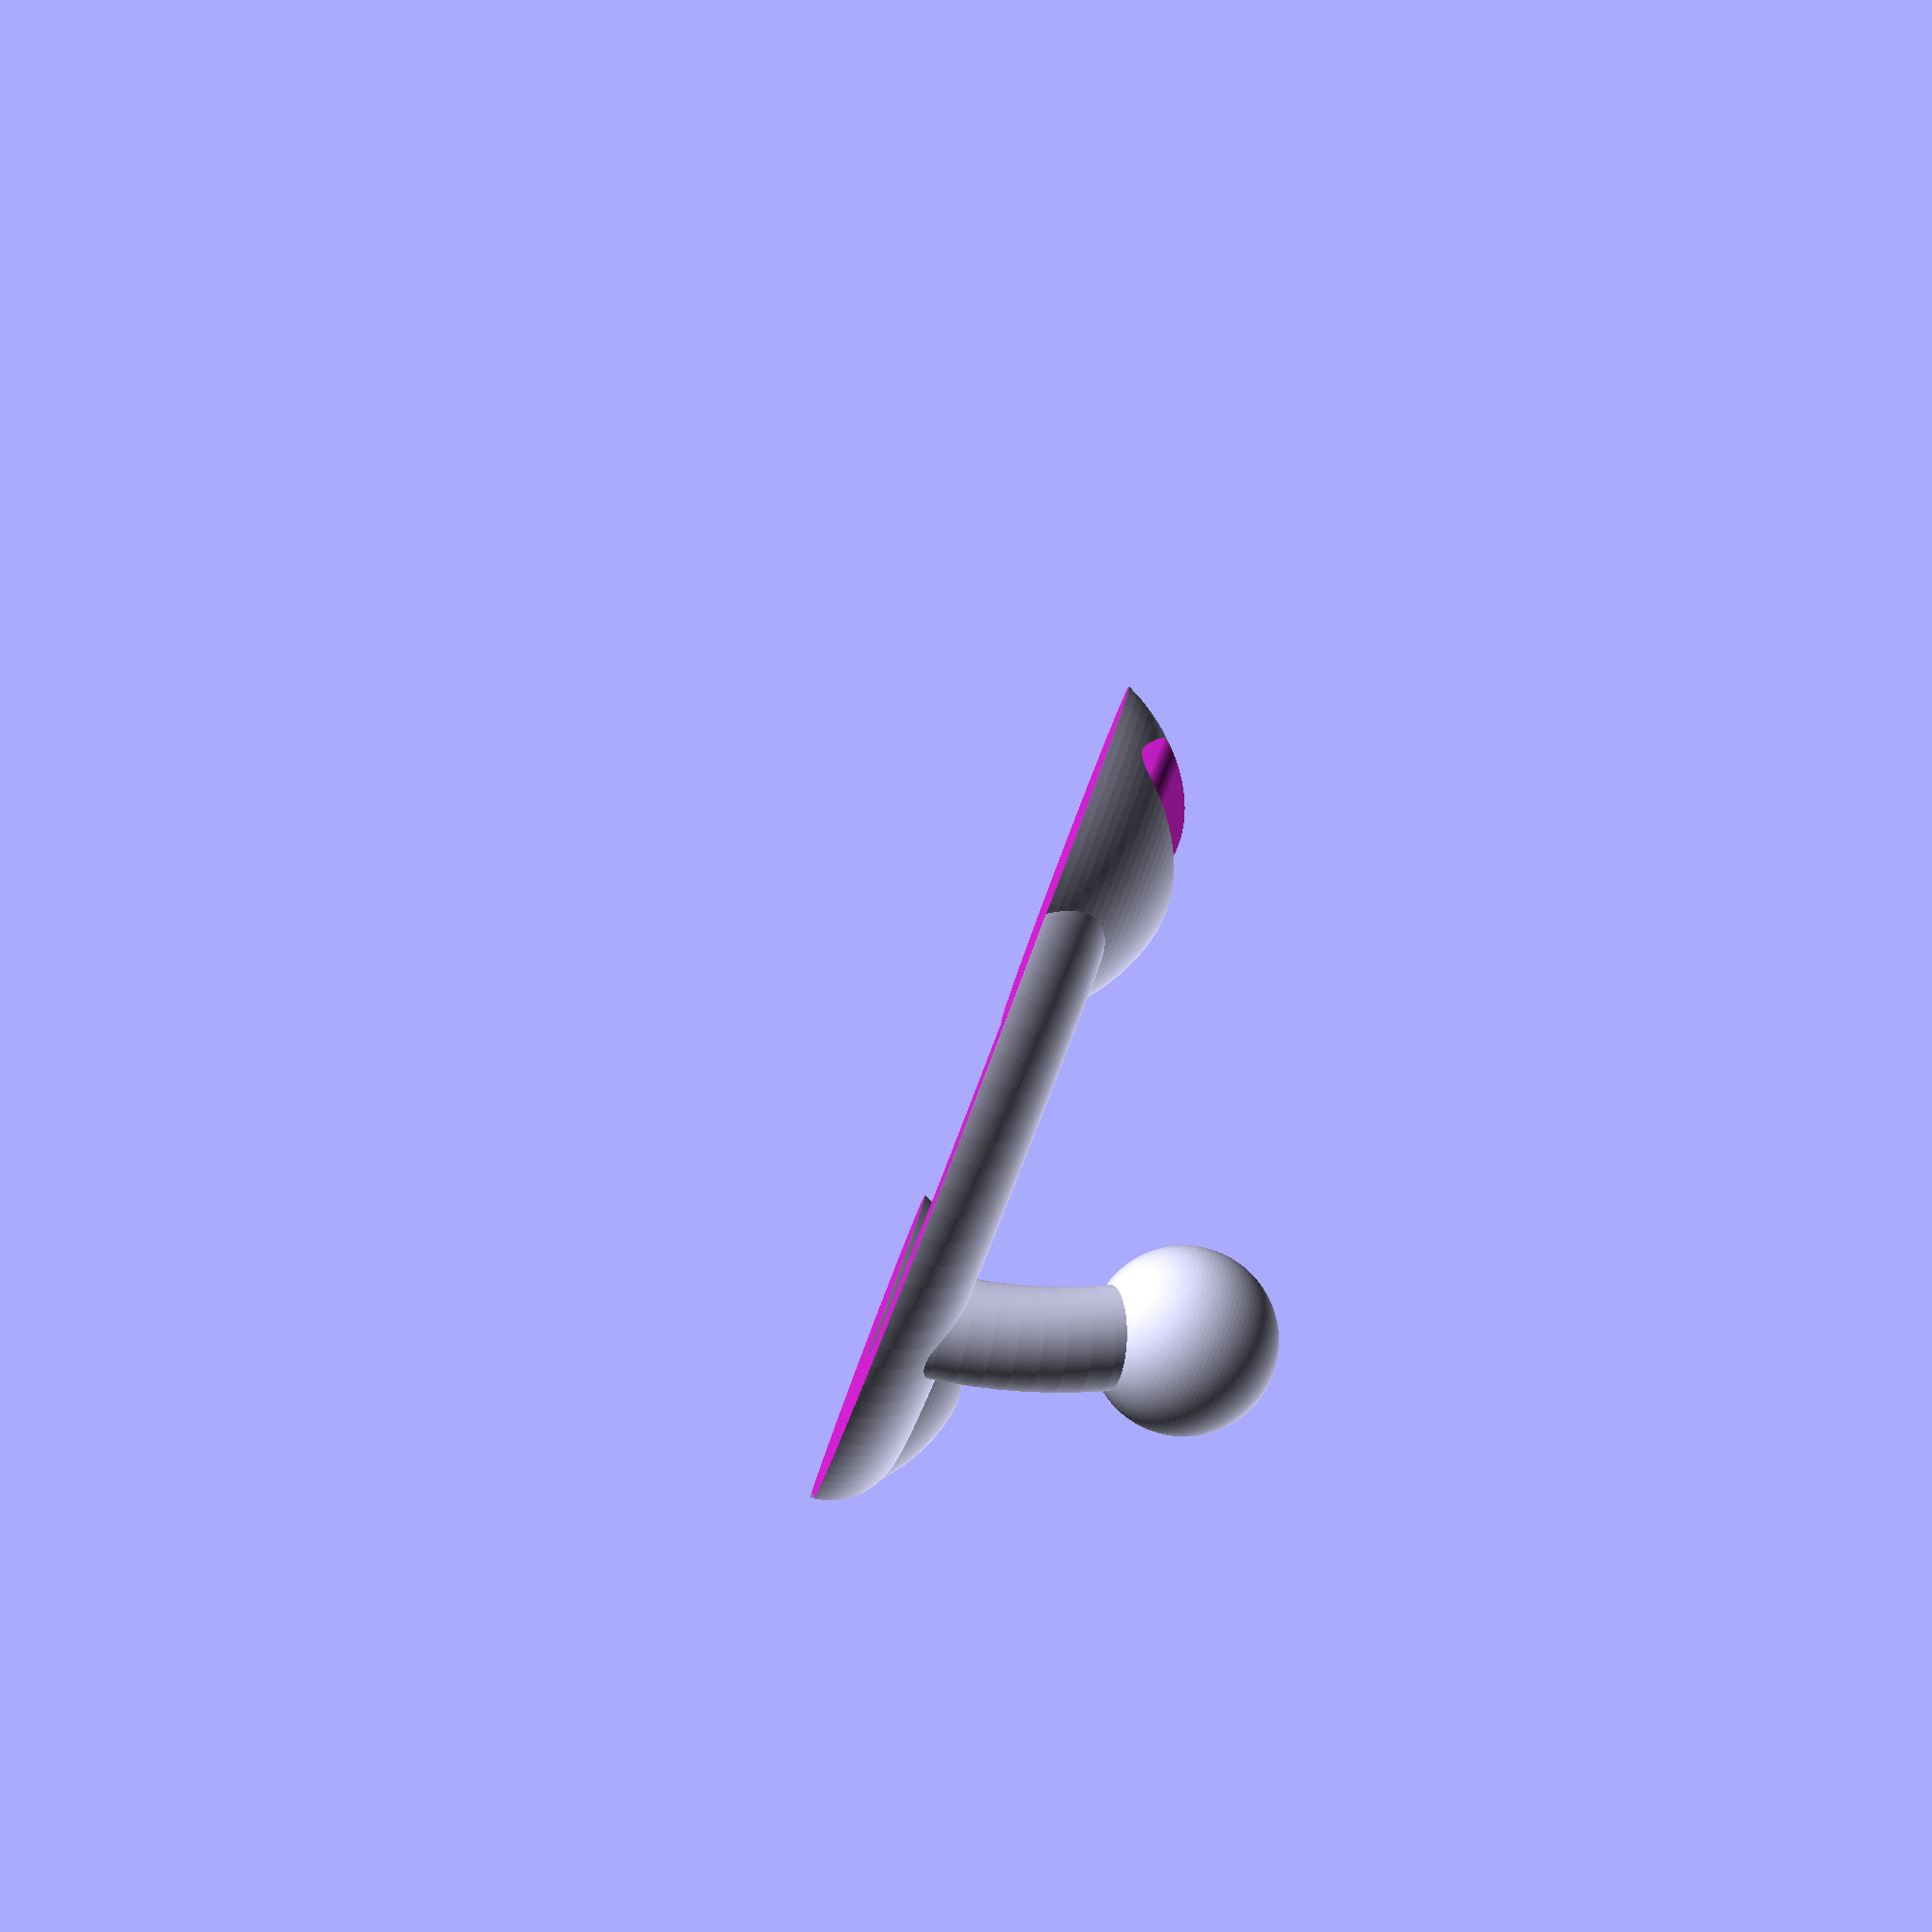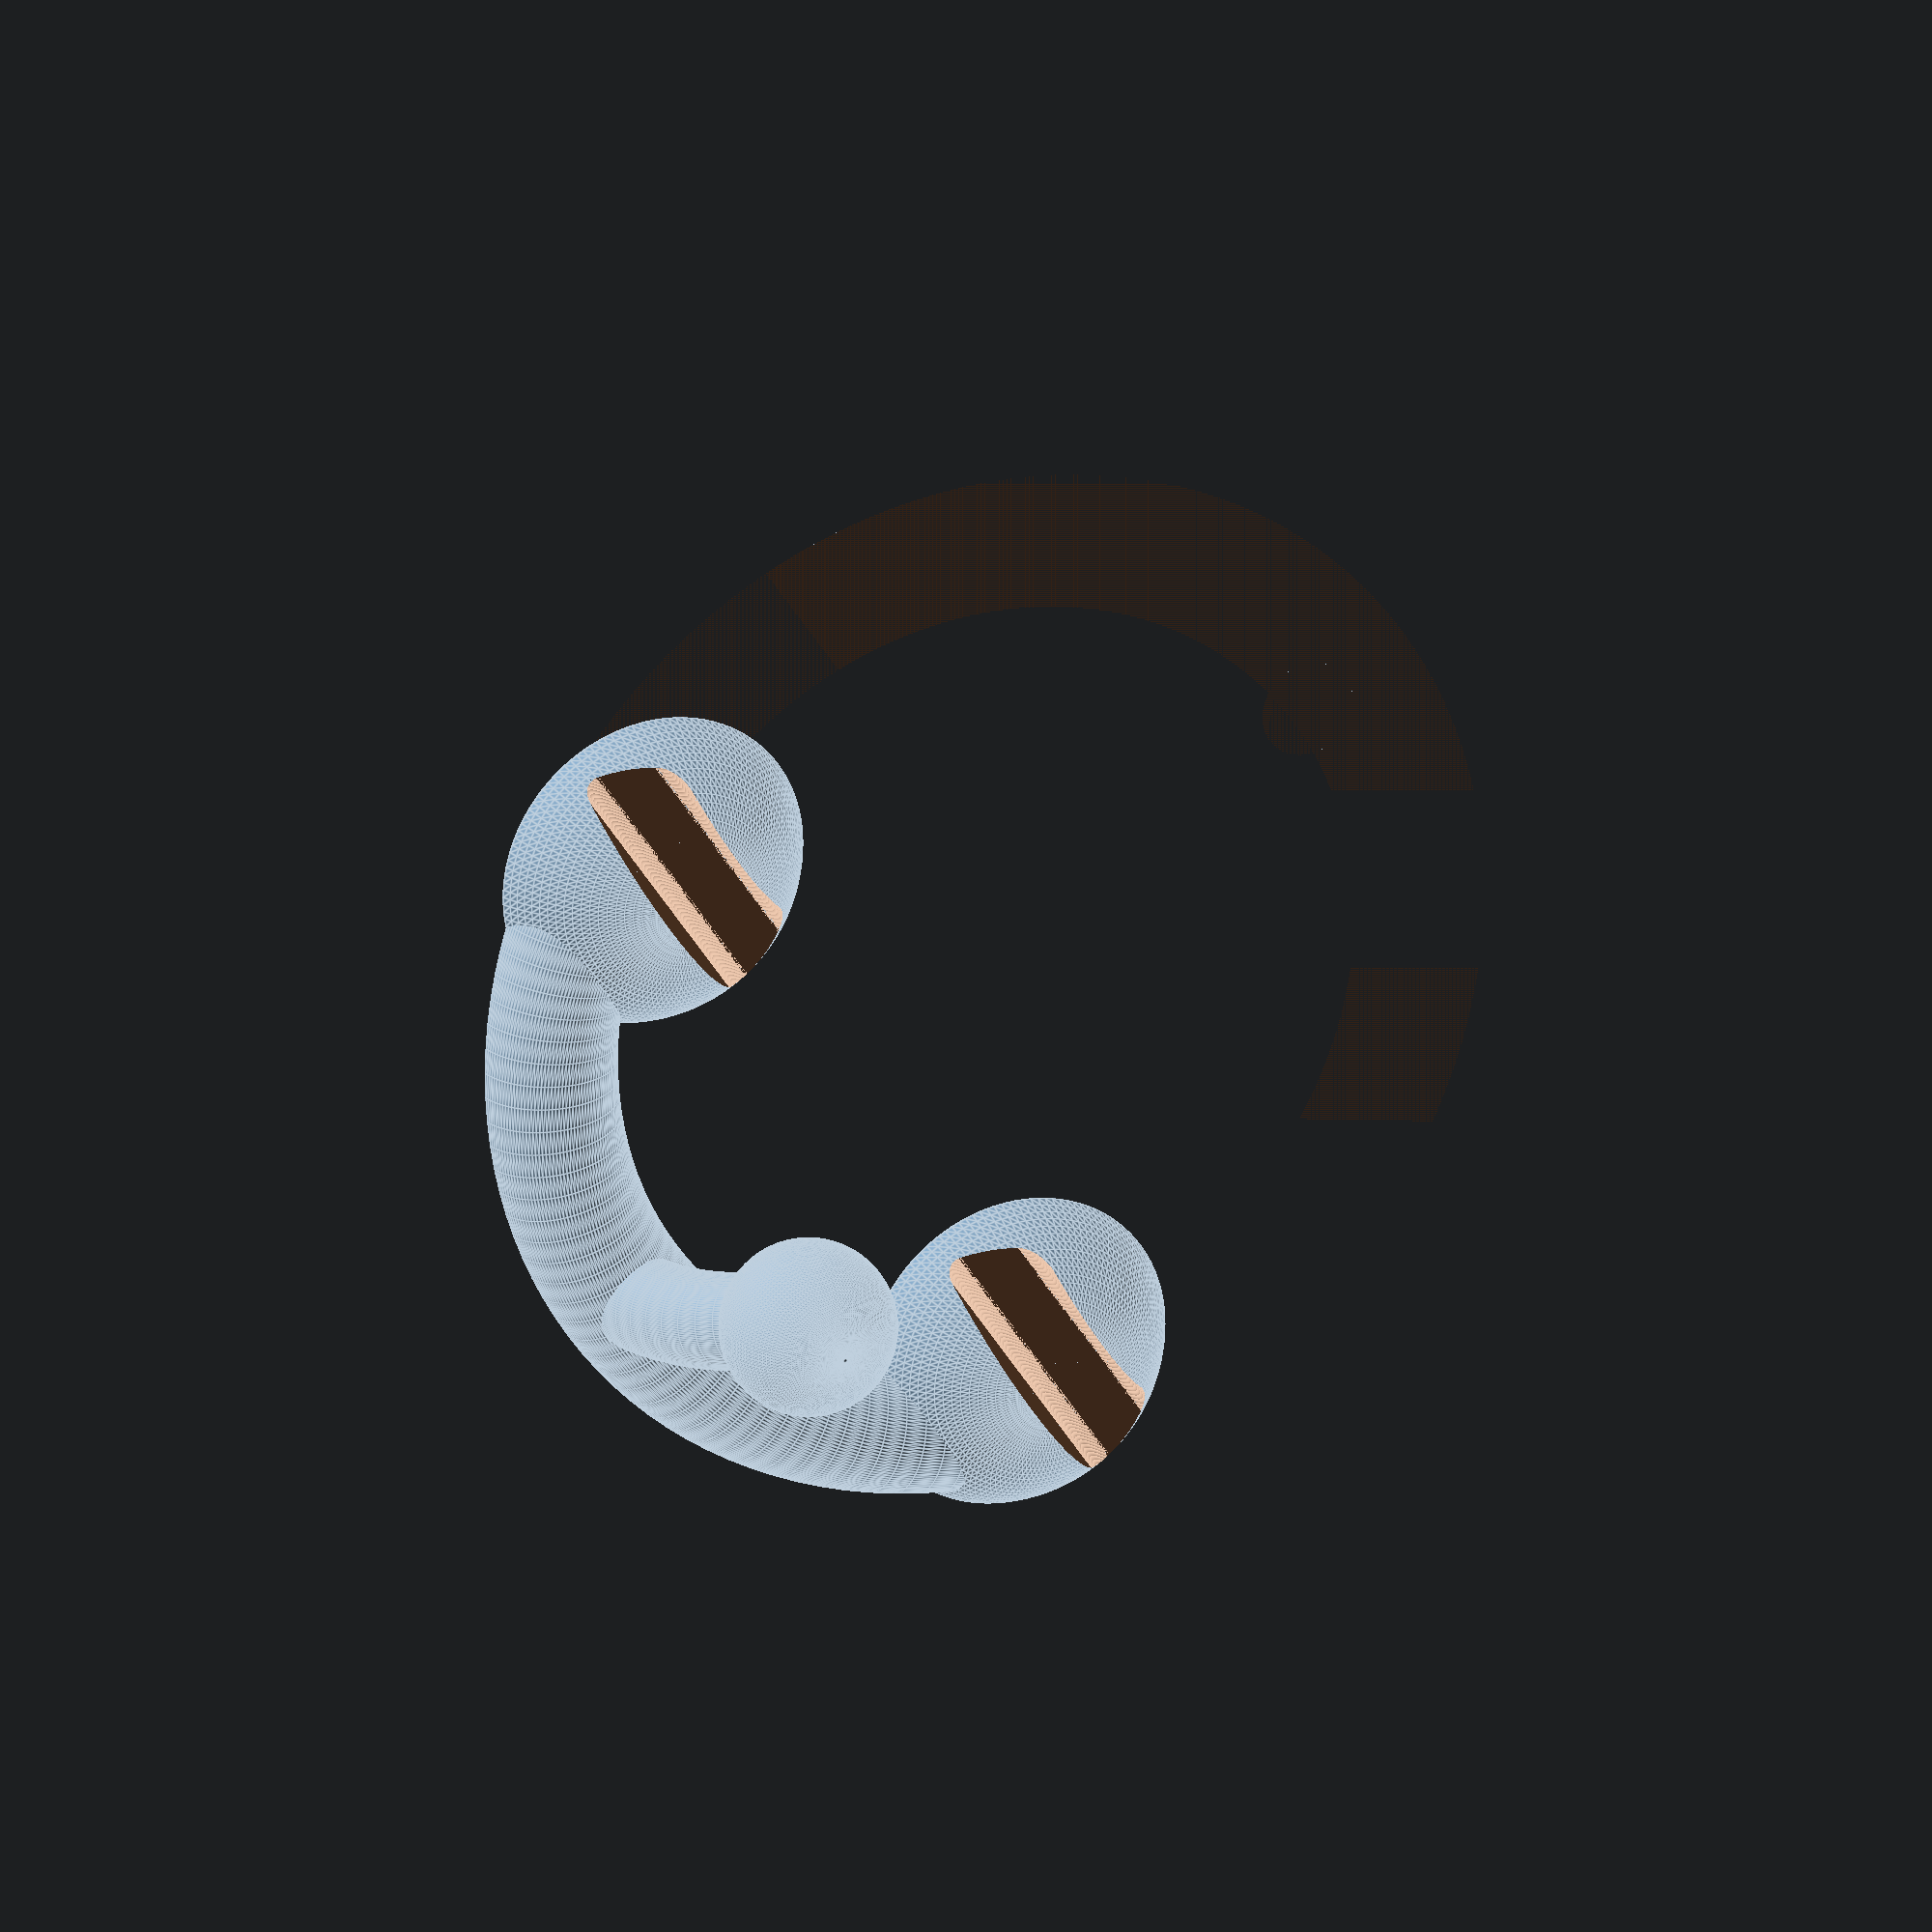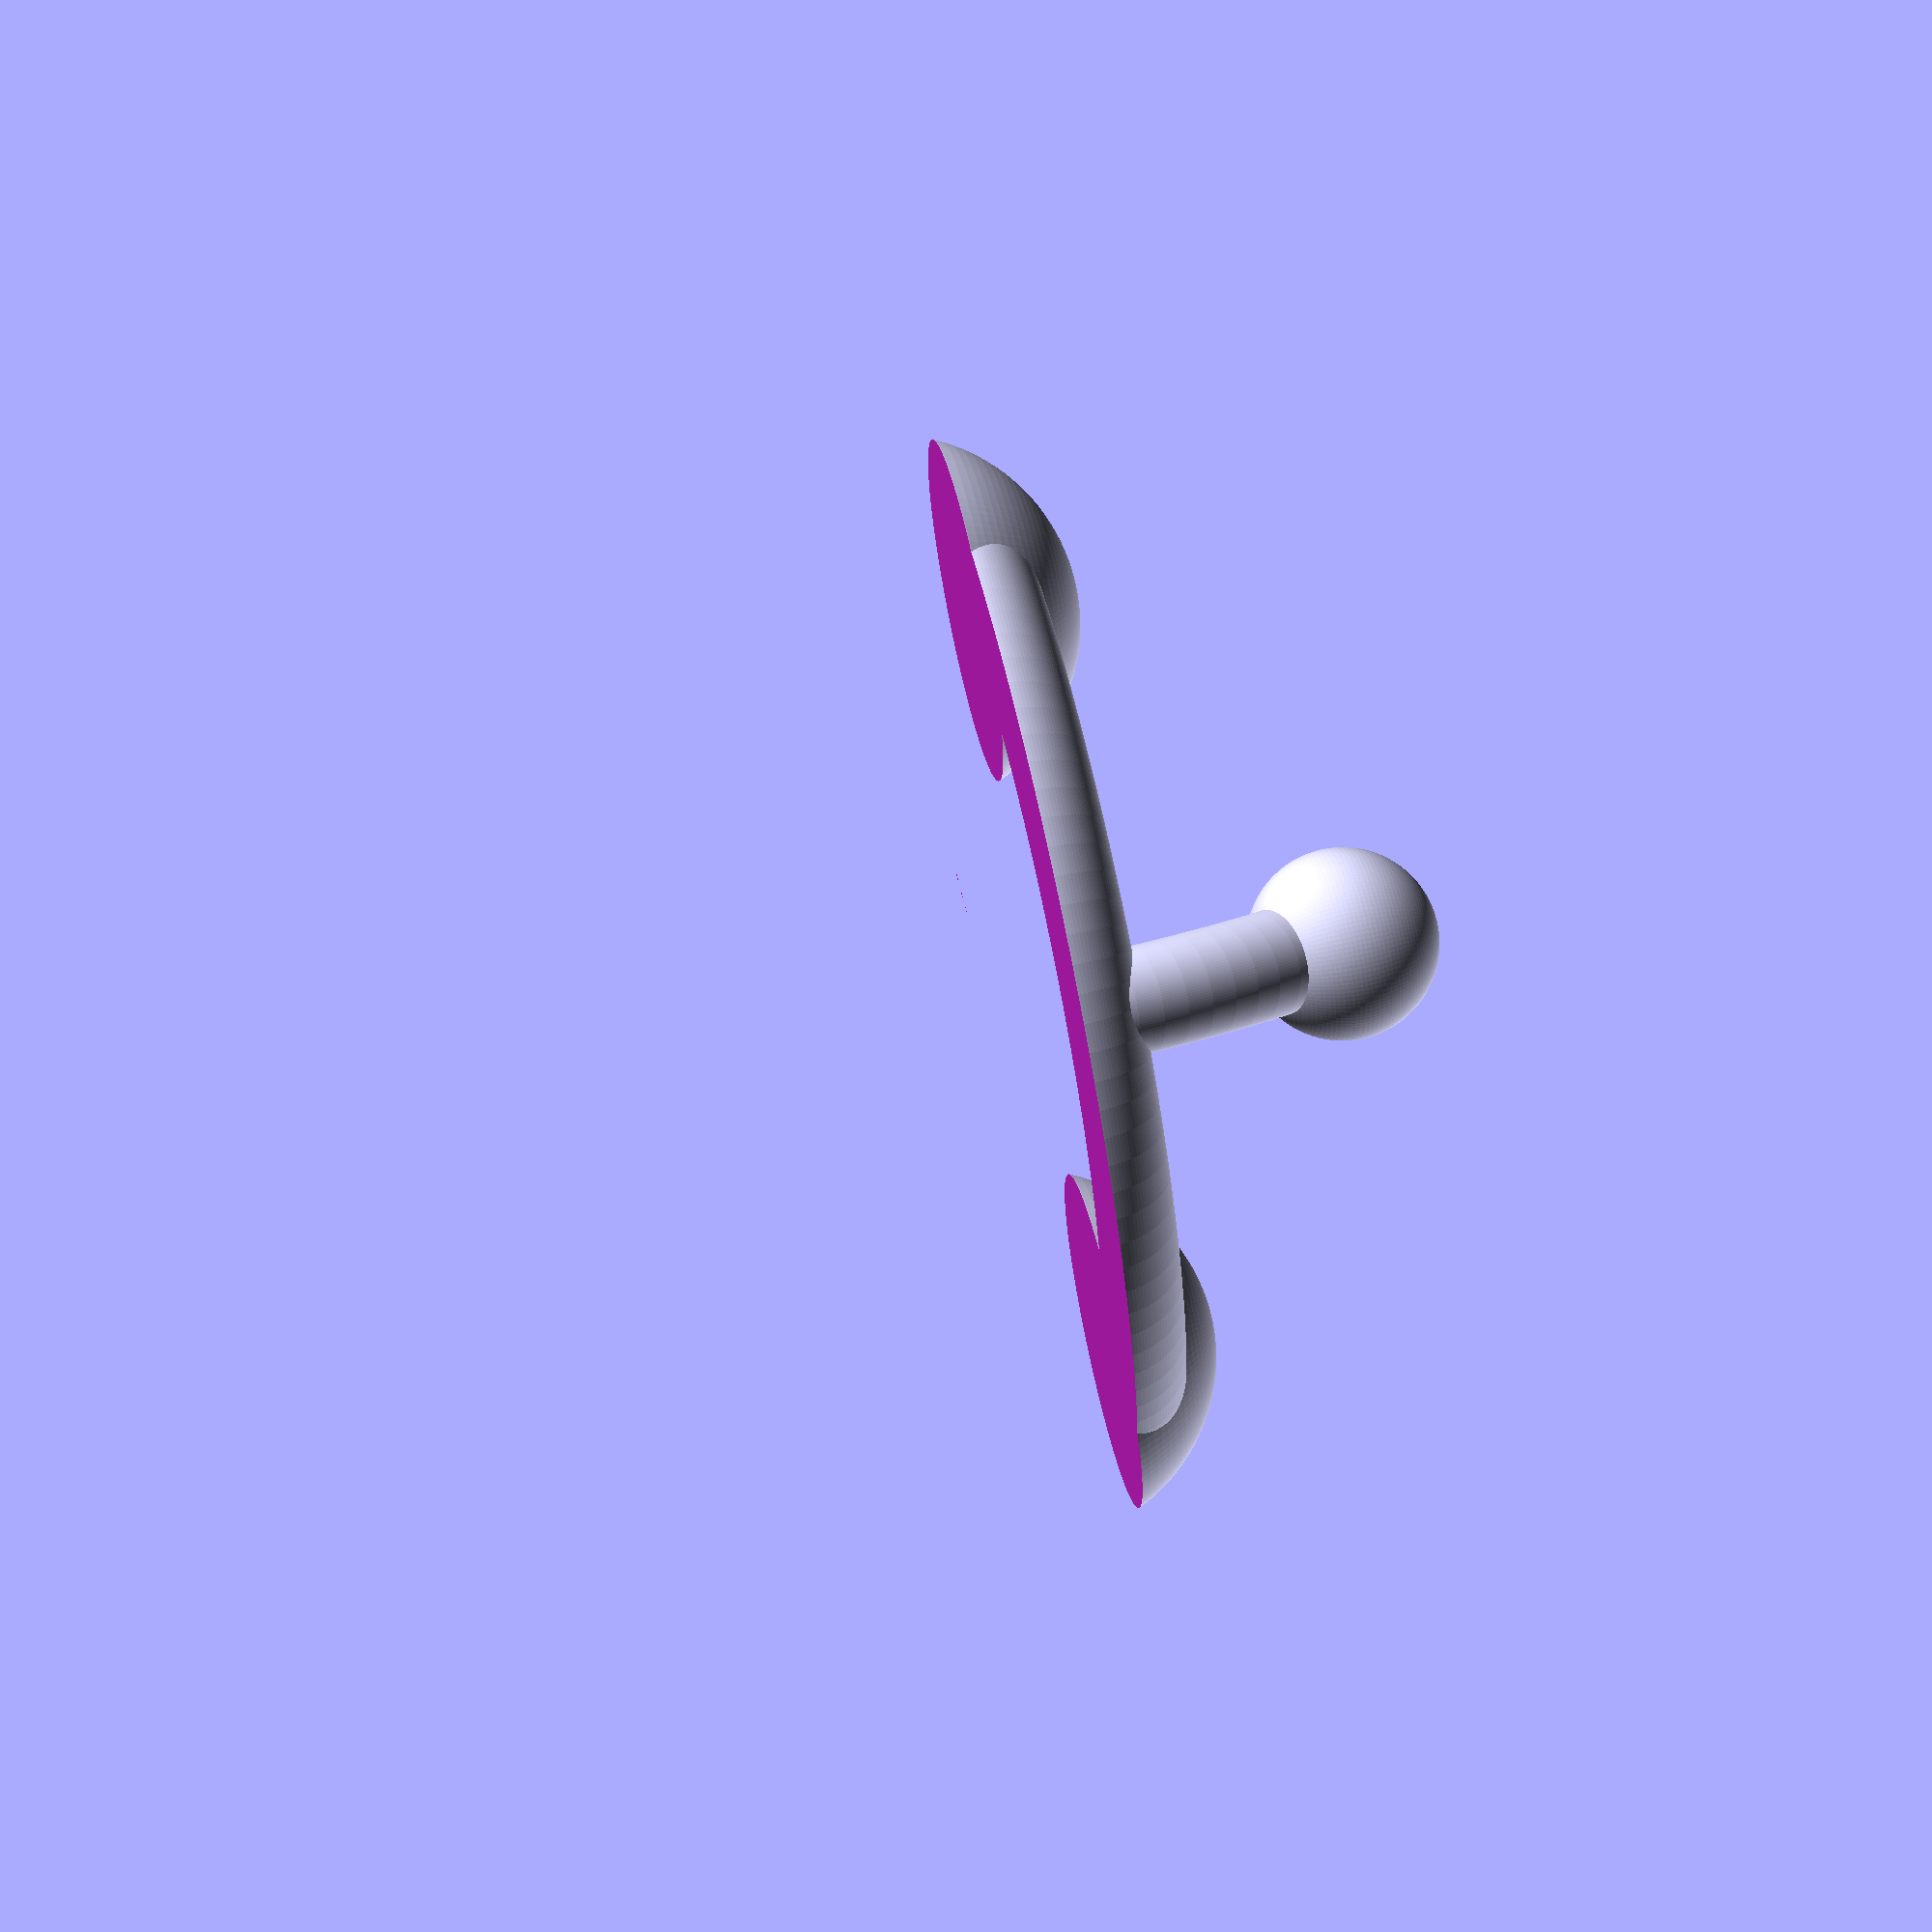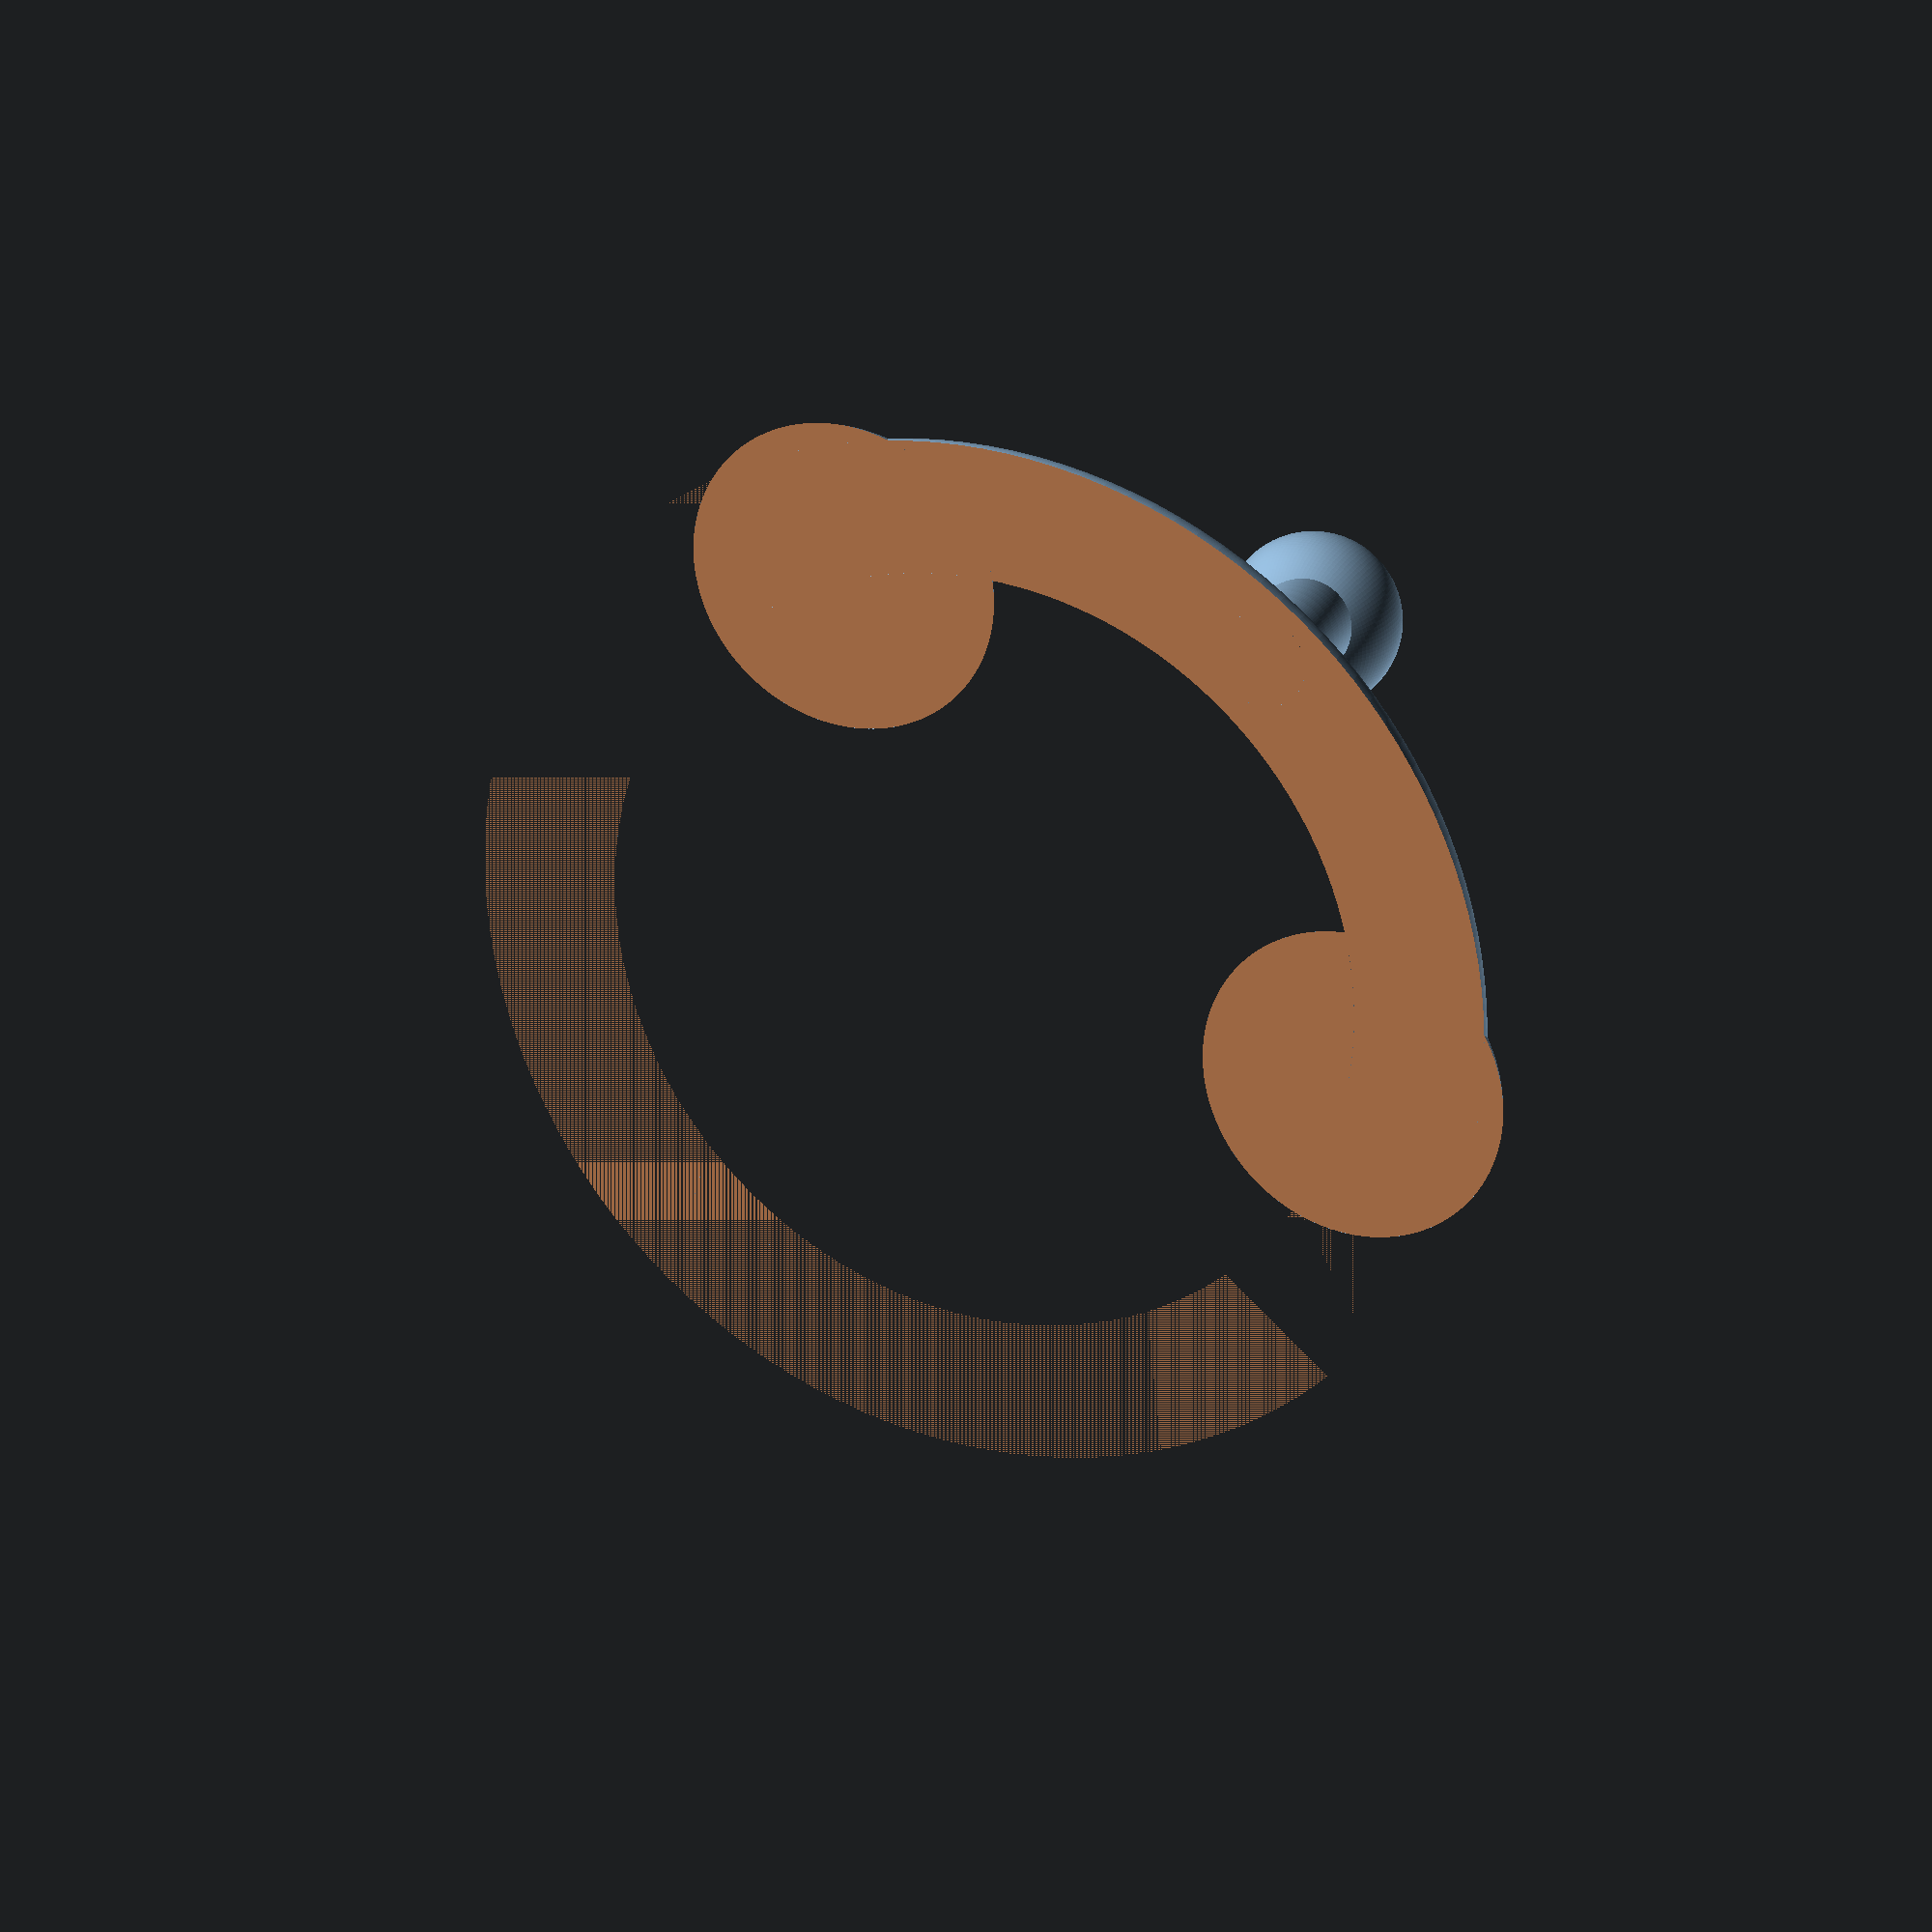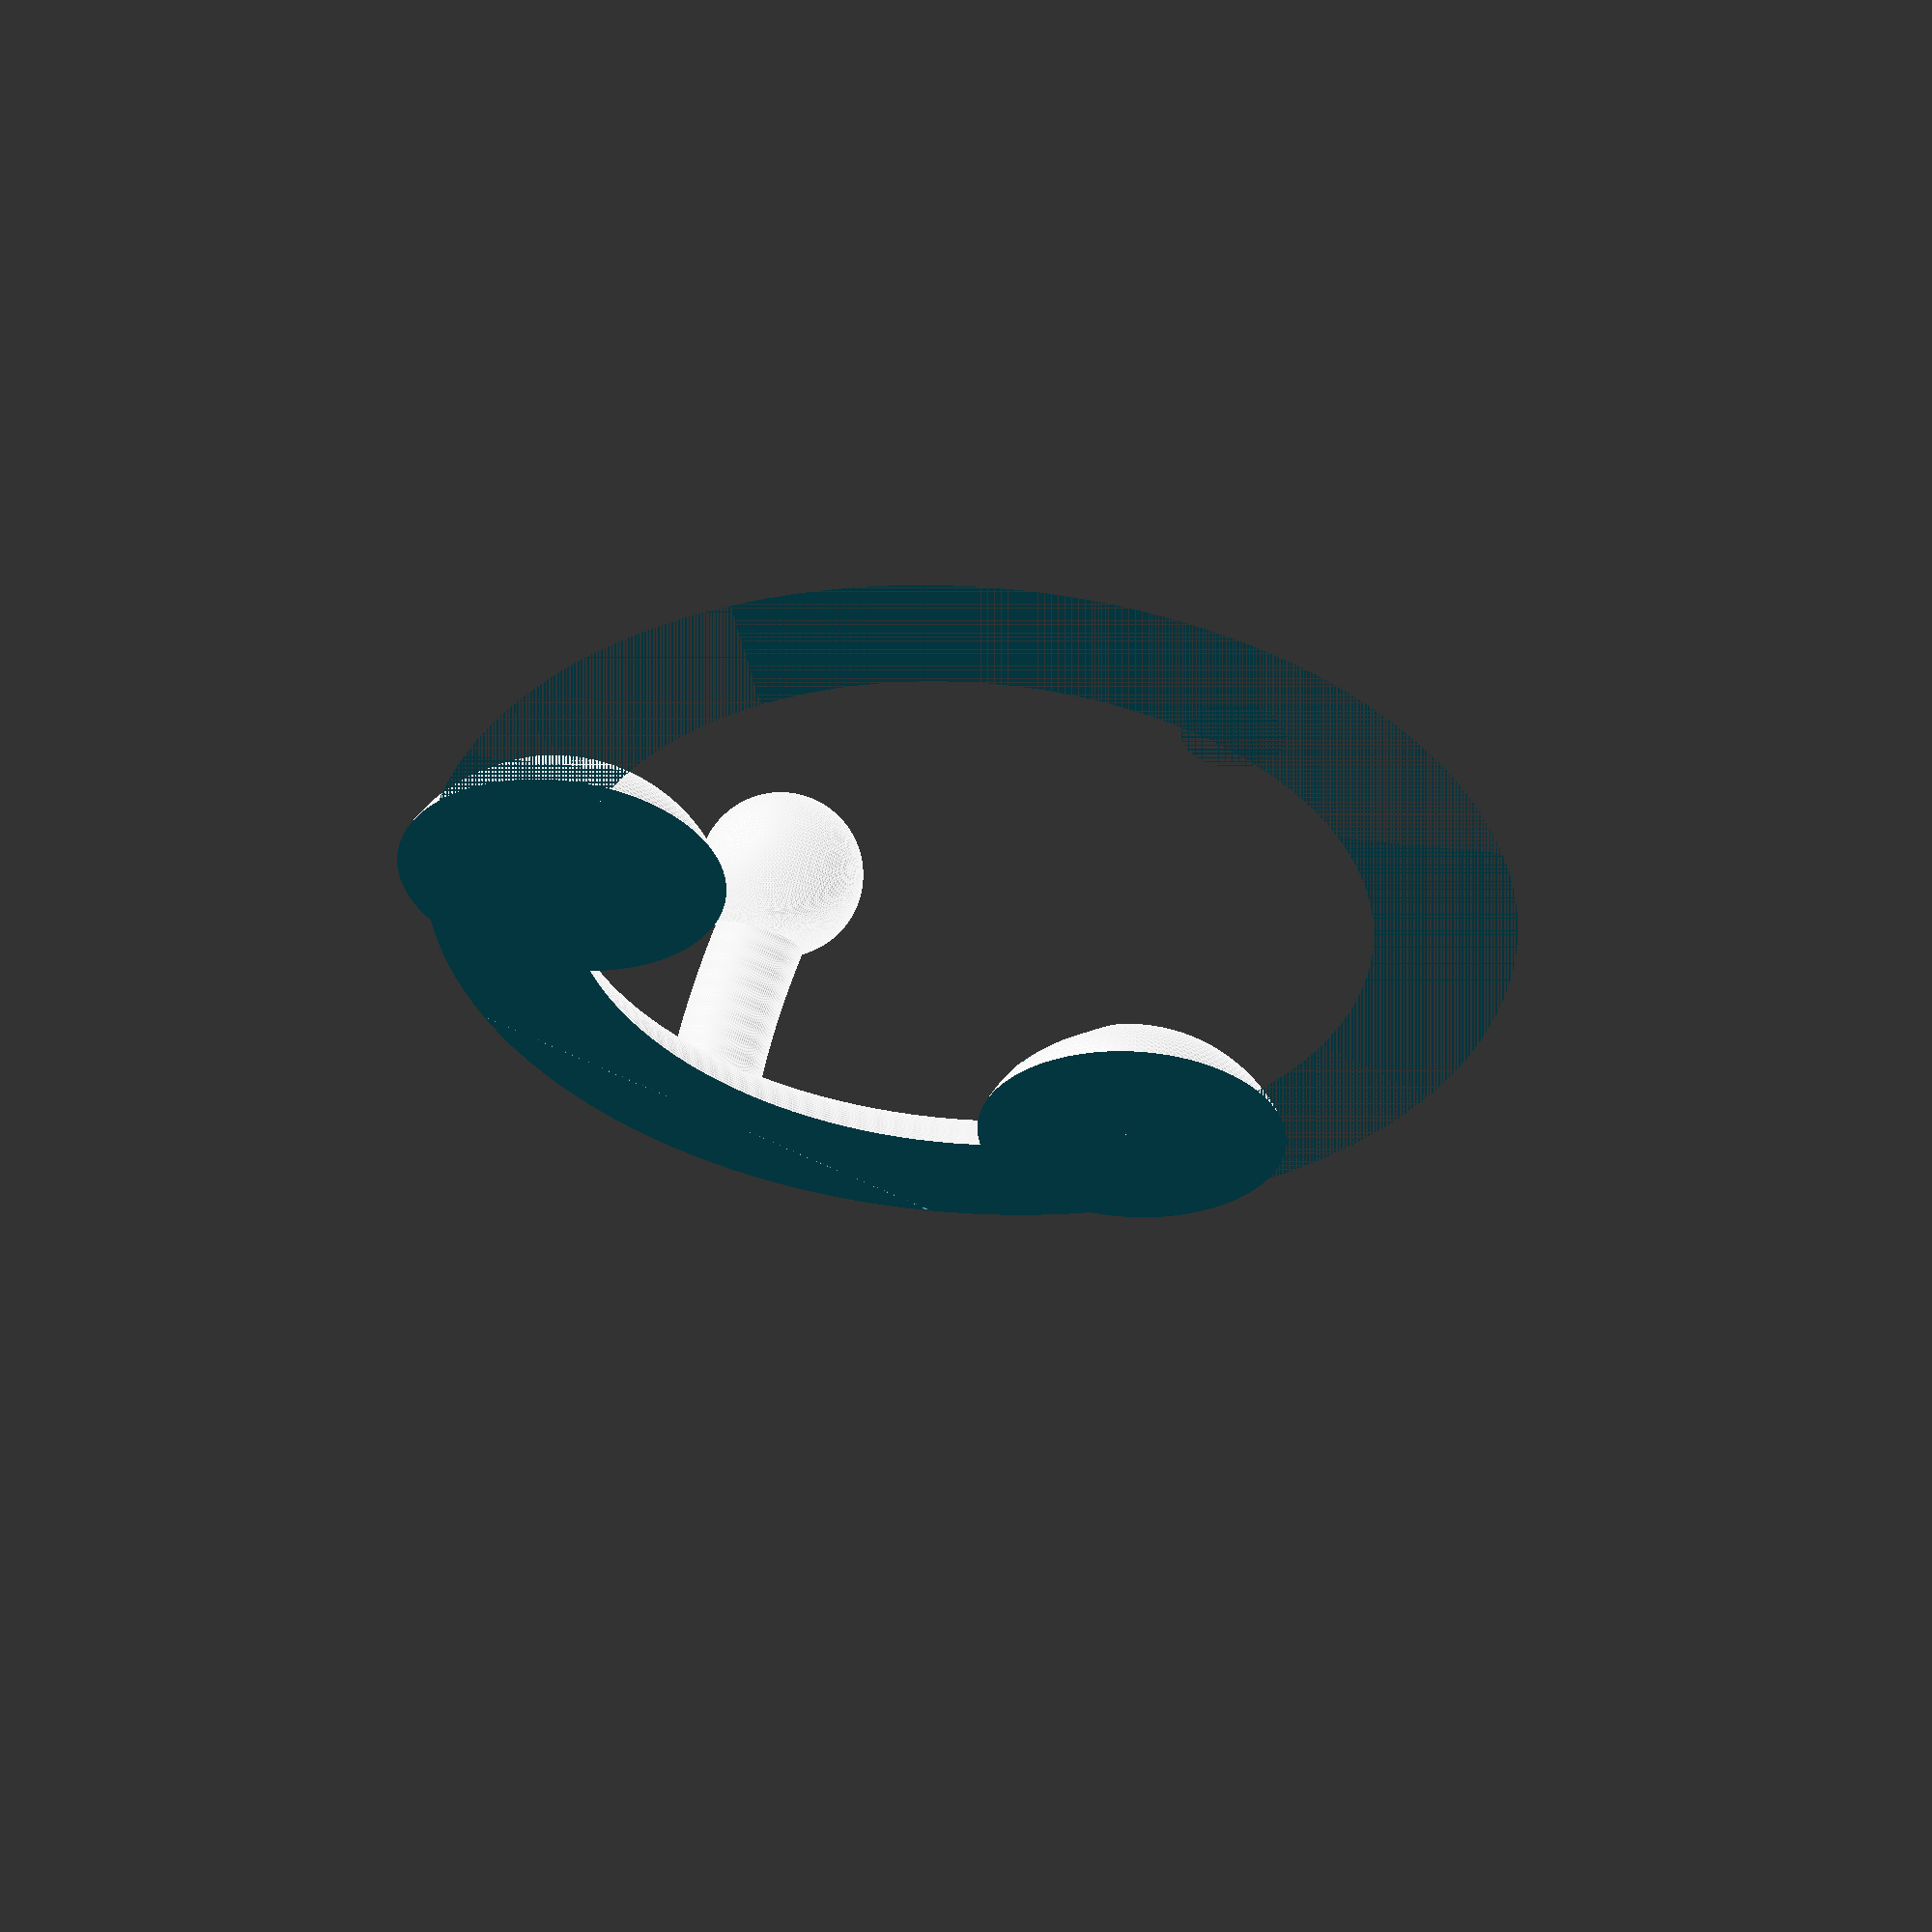
<openscad>
$fn = 128;
//How wide a slot should be created (mm)?
PhoneThickness = 10; //  [8,9,10,11,12,13,14,15]

PhoneScale = PhoneThickness/10;
// ignore this variable!

$PhoneYRotate8=-21*1;
$PhoneYRotate9=-19*1;
$PhoneYRotate10=-17*1;
$PhoneYRotate11=-15*1;
$PhoneYRotate12=-14*1;
$PhoneYRotate13=-13*1;
$PhoneYRotate14=-12*1;
$PhoneYRotate15=-11*1;


module horiztorus(){
radius = 8; 
inner_radius = 0; 

bend_radius = 45; 

angle_1 = 10; 
angle_2 = 100; 
                
// torus 
rotate_extrude() translate([bend_radius + radius, 0, 0]) circle(r=radius); 
}
module verttorus(){
radius = 5.5; 
inner_radius = 0; 

bend_radius = 45; 

angle_1 = 10; 
angle_2 = 100; 
                
// torus 
rotate_extrude() translate([bend_radius + radius, 0, 0]) circle(r=radius); 
}

module phonestand(){union() difference(){difference(){translate([22,0,-1]) horiztorus ();translate([-30,-80,-50]) cube([60,160,50]);};translate([0,-80,0]) cube([100,160,40]);}; translate([-20,0,30]) sphere(10);
        difference(){translate ([19,0,-5]) rotate([90,0,0]) verttorus(); translate([-17,-80,0]) cube(160);}translate([0, 40, -8]) sphere(20); translate([0, -40, -8]) sphere(20);
    }; 


module phonestand2(){difference(){phonestand();
        translate([-90,-90,-180]) cube(180);
    }
}
module phoneblock() {difference(){difference (){cube([10,130,40]);difference(){difference(){translate([8,0,0]) cube ([2,130,2]);translate([8,130,2]) rotate ([90,0,0]) cylinder(130,2,2,0);}}}difference(){translate([0,0,0]) cube ([2,130,2]);translate([2,130,2]) rotate ([90,0,0]) cylinder(130,2,2,0);}}}

if(PhoneThickness==8){
    difference(){phonestand2();scale([PhoneScale,1,1])translate([-1,-65,2.8]) rotate([0,$PhoneYRotate8,0]) phoneblock();}
}
if(PhoneThickness==9){
    difference(){phonestand2();scale([PhoneScale,1,1])translate([-1,-65,2.8]) rotate([0,$PhoneYRotate9,0]) phoneblock();}
}
if(PhoneThickness==10){
    difference(){phonestand2();scale([PhoneScale,1,1])translate([-1,-65,2.8]) rotate([0,$PhoneYRotate10,0]) phoneblock();}
}
if(PhoneThickness==11){
    difference(){phonestand2();scale([PhoneScale,1,1])translate([-1,-65,2.8]) rotate([0,$PhoneYRotate11,0]) phoneblock();}
}
if(PhoneThickness==12){
    difference(){phonestand2();scale([PhoneScale,1,1])translate([-1,-65,2.8]) rotate([0,$PhoneYRotate15,0]) phoneblock();}
}
if(PhoneThickness==13){
    difference(){phonestand2();scale([PhoneScale,1,1])translate([-1,-65,2.8]) rotate([0,$PhoneYRotate13,0]) phoneblock();}
}
if(PhoneThickness==14){
    difference(){phonestand2();scale([PhoneScale,1,1])translate([-1,-65,2.8]) rotate([0,$PhoneYRotate14,0]) phoneblock();}
}
if(PhoneThickness==15){
    difference(){phonestand2();scale([PhoneScale,1,1])translate([-1,-65,2.8]) rotate([0,$PhoneYRotate15,0]) phoneblock();}
}


//phoneblock();

</openscad>
<views>
elev=268.5 azim=48.4 roll=290.8 proj=p view=solid
elev=155.8 azim=146.5 roll=204.3 proj=o view=edges
elev=113.9 azim=239.1 roll=282.5 proj=p view=wireframe
elev=155.8 azim=230.9 roll=335.7 proj=o view=wireframe
elev=304.3 azim=233.9 roll=183.7 proj=p view=edges
</views>
